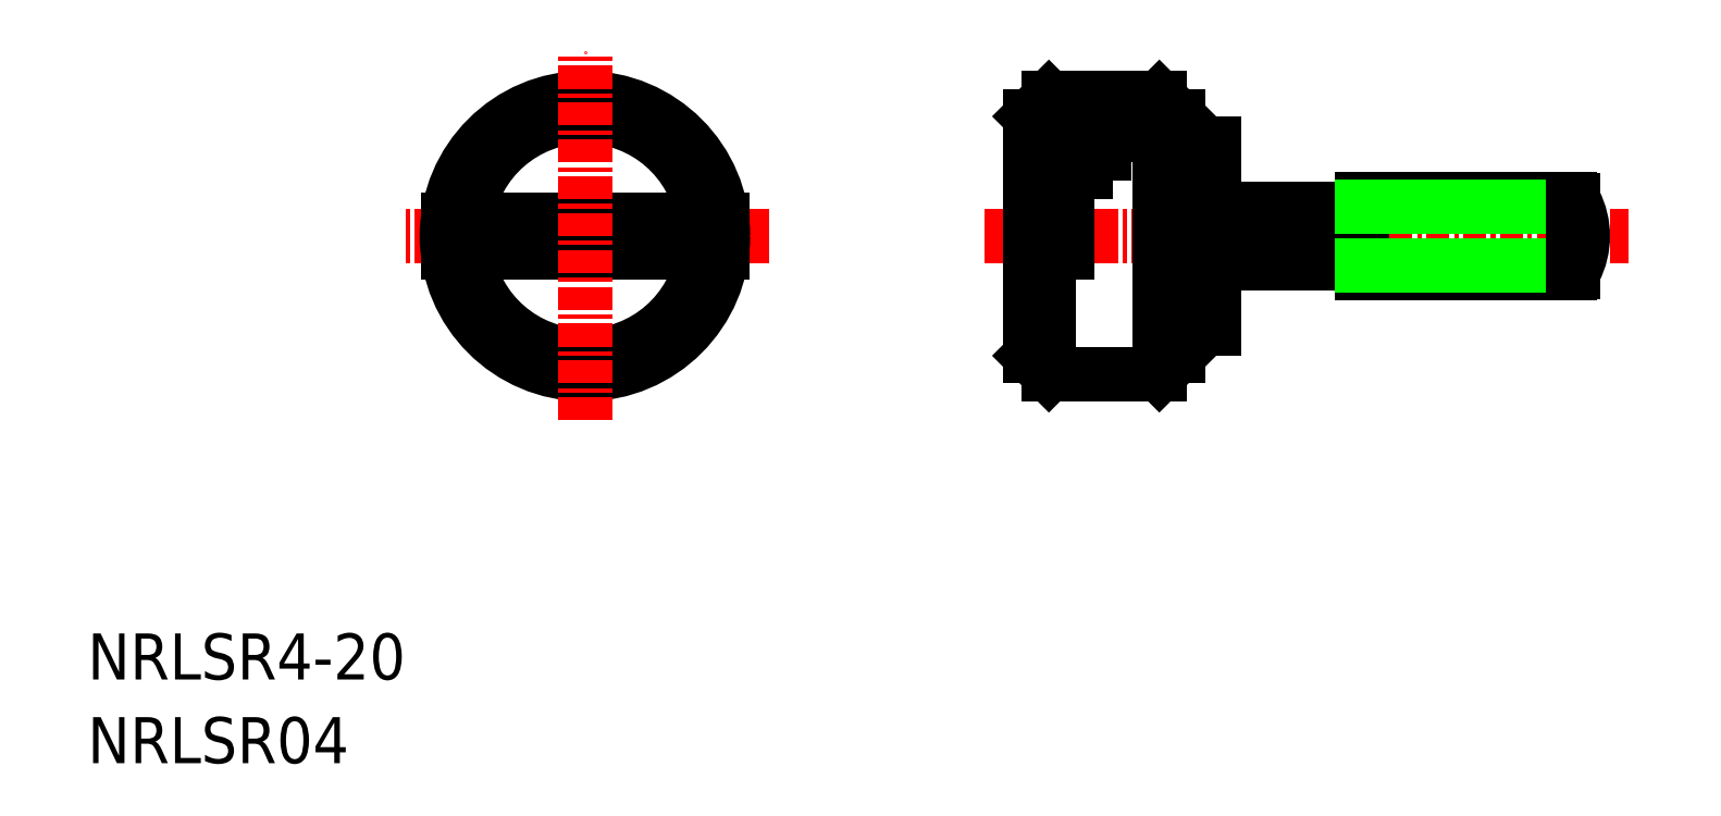
<metadata>
{"format":"dxf","ext":"dxf","renderer":"ezdxf+matplotlib","layout":"modelspace","background":"white","min_lineweight":24,"dpi":150}
</metadata>
<code>
0
SECTION
2
ENTITIES
0
LINE
8
CENTER
10
48.71
20
28.63
30
0
11
83.71
21
28.63
31
0
0
LINE
8
0
10
52.21
20
36.13
30
0
11
58.21
21
36.13
31
0
0
LINE
8
0
10
58.21
20
21.13
30
0
11
52.21
21
21.13
31
0
0
TEXT
8
0
10
1.802e-07
20
1.492e-07
30
0
40
2.5
1
NRLSR04
0
TEXT
8
0
10
1.802e-07
20
4.544
30
0
40
2.5
1
NRLSR4-20
0
LINE
8
0
10
58.21
20
36.13
30
0
11
58.21
21
21.13
31
0
0
LINE
8
0
10
59.21
20
33.63
30
0
11
59.21
21
23.63
31
0
0
LINE
8
0
10
61.21
20
23.63
30
0
11
59.21
21
23.63
31
0
0
LINE
8
0
10
59.21
20
22.13
30
0
11
58.21
21
21.13
31
0
0
LINE
8
0
10
59.21
20
23.63
30
0
11
59.21
21
22.13
31
0
0
LINE
8
0
10
69.21
20
27.13
30
0
11
61.21
21
27.13
31
0
0
LINE
8
0
10
69.21
20
30.63
30
0
11
80.5
21
30.63
31
0
0
LINE
8
0
10
80.5
20
26.63
30
0
11
69.21
21
26.63
31
0
0
LINE
8
0
10
69.21
20
26.63
30
0
11
69.21
21
30.63
31
0
0
LINE
8
0
10
59.21
20
35.13
30
0
11
59.21
21
33.63
31
0
0
LINE
8
0
10
59.21
20
33.63
30
0
11
61.21
21
33.63
31
0
0
LINE
8
0
10
58.21
20
36.13
30
0
11
59.21
21
35.13
31
0
0
LINE
8
CENTER
10
37.01
20
28.63
30
0
11
17.01
21
28.63
31
0
0
LINE
8
0
10
52.21
20
27.73
30
0
11
52.21
21
21.13
31
0
0
LINE
8
0
10
51.21
20
22.13
30
0
11
51.21
21
27.73
31
0
0
LINE
8
0
10
34.46
20
29.53
30
0
11
19.57
21
29.53
31
0
0
LINE
8
0
10
34.46
20
27.73
30
0
11
19.57
21
27.73
31
0
0
ARC
8
0
10
27.01
20
28.63
30
0
40
6.5
50
188
51
352
0
ARC
8
0
10
27.01
20
28.63
30
0
40
6.5
50
7.959
51
172
0
CIRCLE
8
0
10
27.01
20
28.63
30
0
40
7.5
0
LINE
8
0
10
52.21
20
21.13
30
0
11
51.21
21
22.13
31
0
0
LINE
8
CENTER
10
27.01
20
18.63
30
0
11
27.01
21
38.63
31
0
0
LINE
8
0
10
51.21
20
29.53
30
0
11
51.21
21
35.13
31
0
0
LINE
8
0
10
52.21
20
36.13
30
0
11
52.21
21
29.53
31
0
0
LINE
8
0
10
53.21
20
29.53
30
0
11
53.21
21
27.73
31
0
0
LINE
8
0
10
51.21
20
27.73
30
0
11
53.21
21
27.73
31
0
0
LINE
8
0
10
51.21
20
29.53
30
0
11
53.21
21
29.53
31
0
0
LINE
8
0
10
51.21
20
35.13
30
0
11
52.21
21
36.13
31
0
0
LINE
8
0
10
61.21
20
33.63
30
0
11
61.21
21
23.63
31
0
0
LINE
8
0
10
61.21
20
30.13
30
0
11
69.21
21
30.13
31
0
0
LINE
8
0
10
52.21
20
35.13
30
0
11
57.21
21
35.13
31
0
0
LINE
8
0
10
52.21
20
34.13
30
0
11
56.21
21
34.13
31
0
0
LINE
8
0
10
52.21
20
33.13
30
0
11
55.21
21
33.13
31
0
0
LINE
8
0
10
52.21
20
32.13
30
0
11
54.21
21
32.13
31
0
0
LINE
8
0
10
52.21
20
31.13
30
0
11
53.21
21
31.13
31
0
0
LINE
8
0
10
69.21
20
30.25
30
0
11
80.68
21
30.25
31
0
0
LINE
8
0
10
80.68
20
27
30
0
11
69.21
21
27
31
0
0
ARC
8
0
10
77.21
20
28.63
30
0
40
4
50
332.6
51
27.35
0
LINE
8
0
10
80.68
20
30.57
30
0
11
80.68
21
26.68
31
0
0
ARC
8
0
10
80.5
20
30.33
30
0
40
0.3
50
27.35
51
90
0
ARC
8
0
10
80.5
20
26.93
30
0
40
0.3
50
270
51
332.6
0
ENDSEC
0
EOF

</code>
